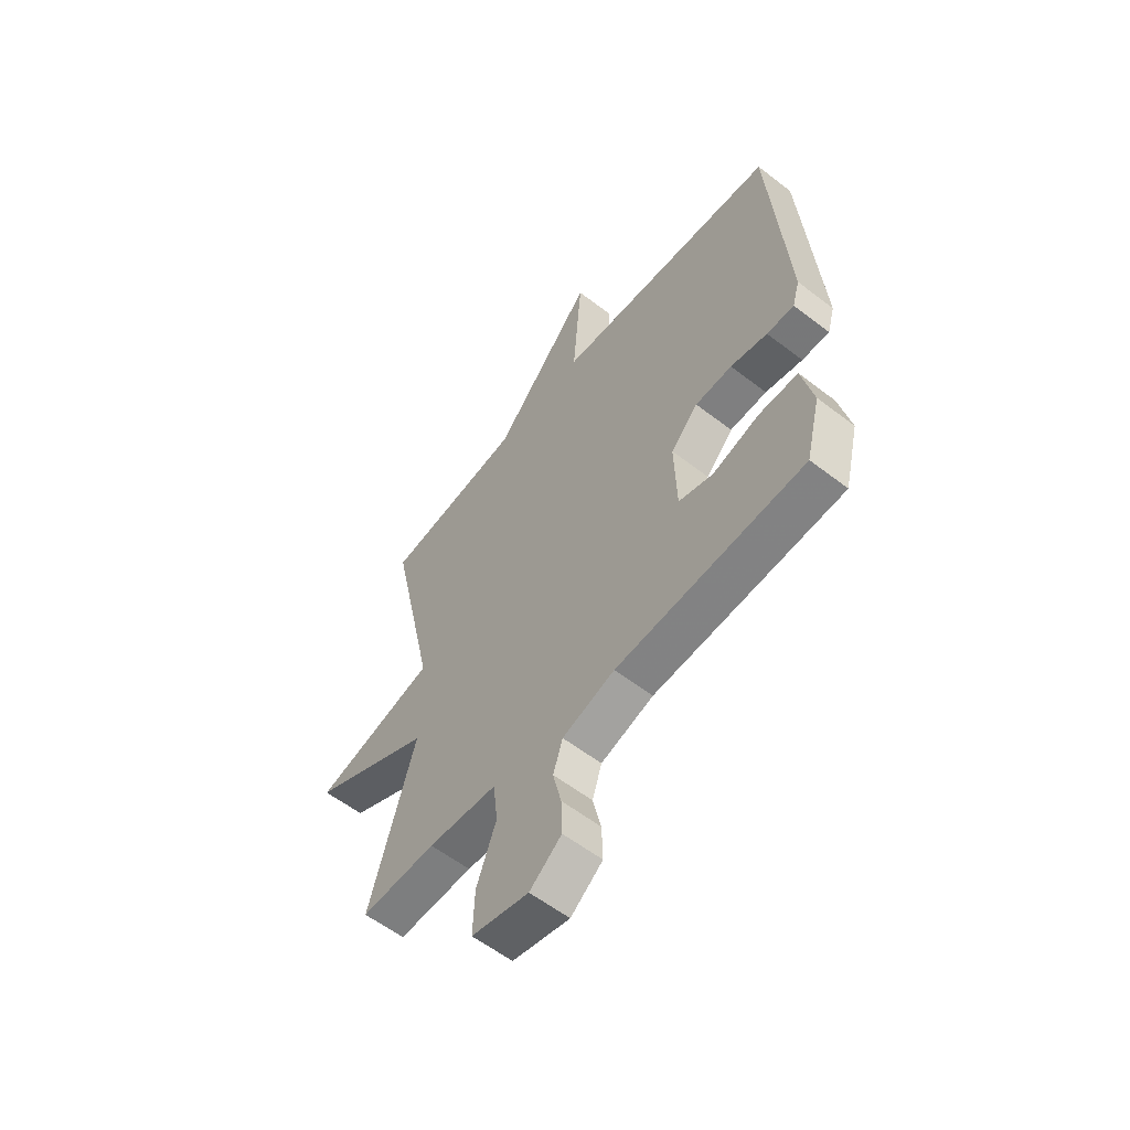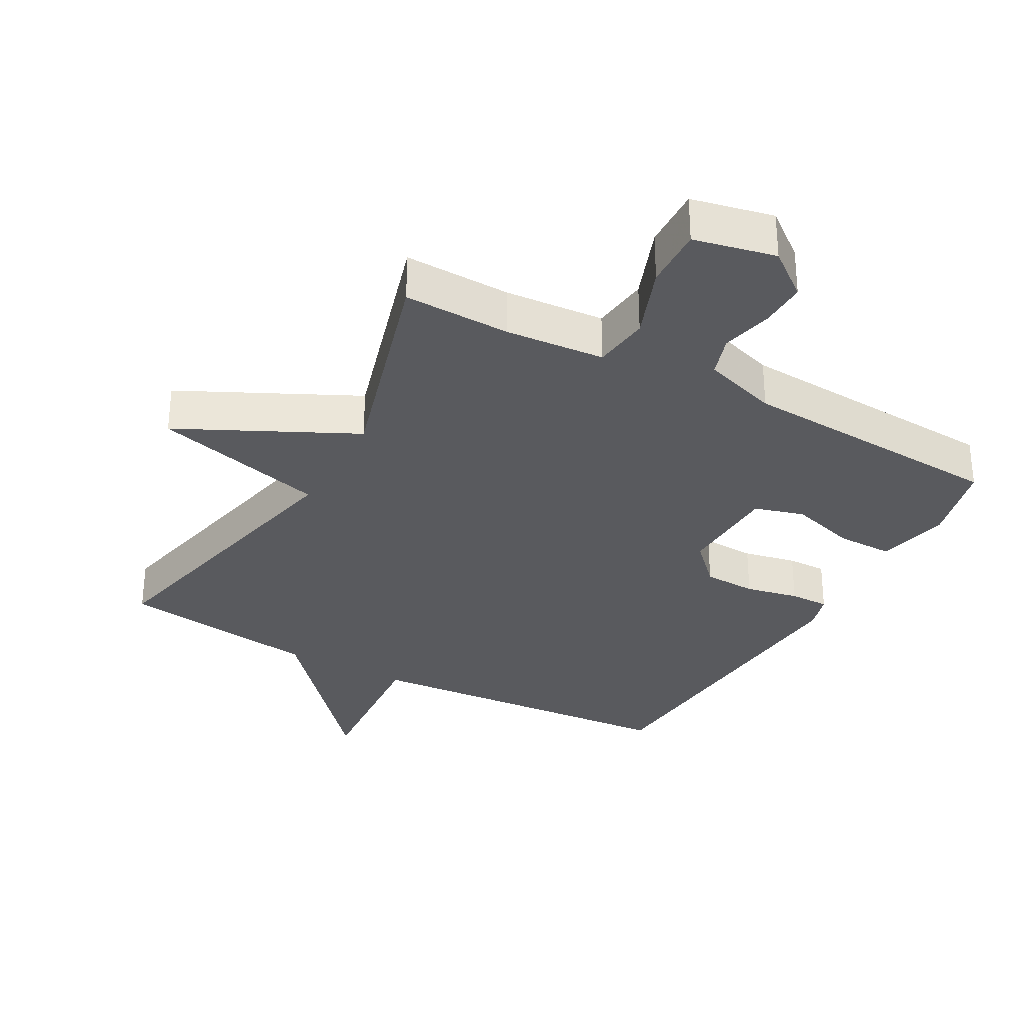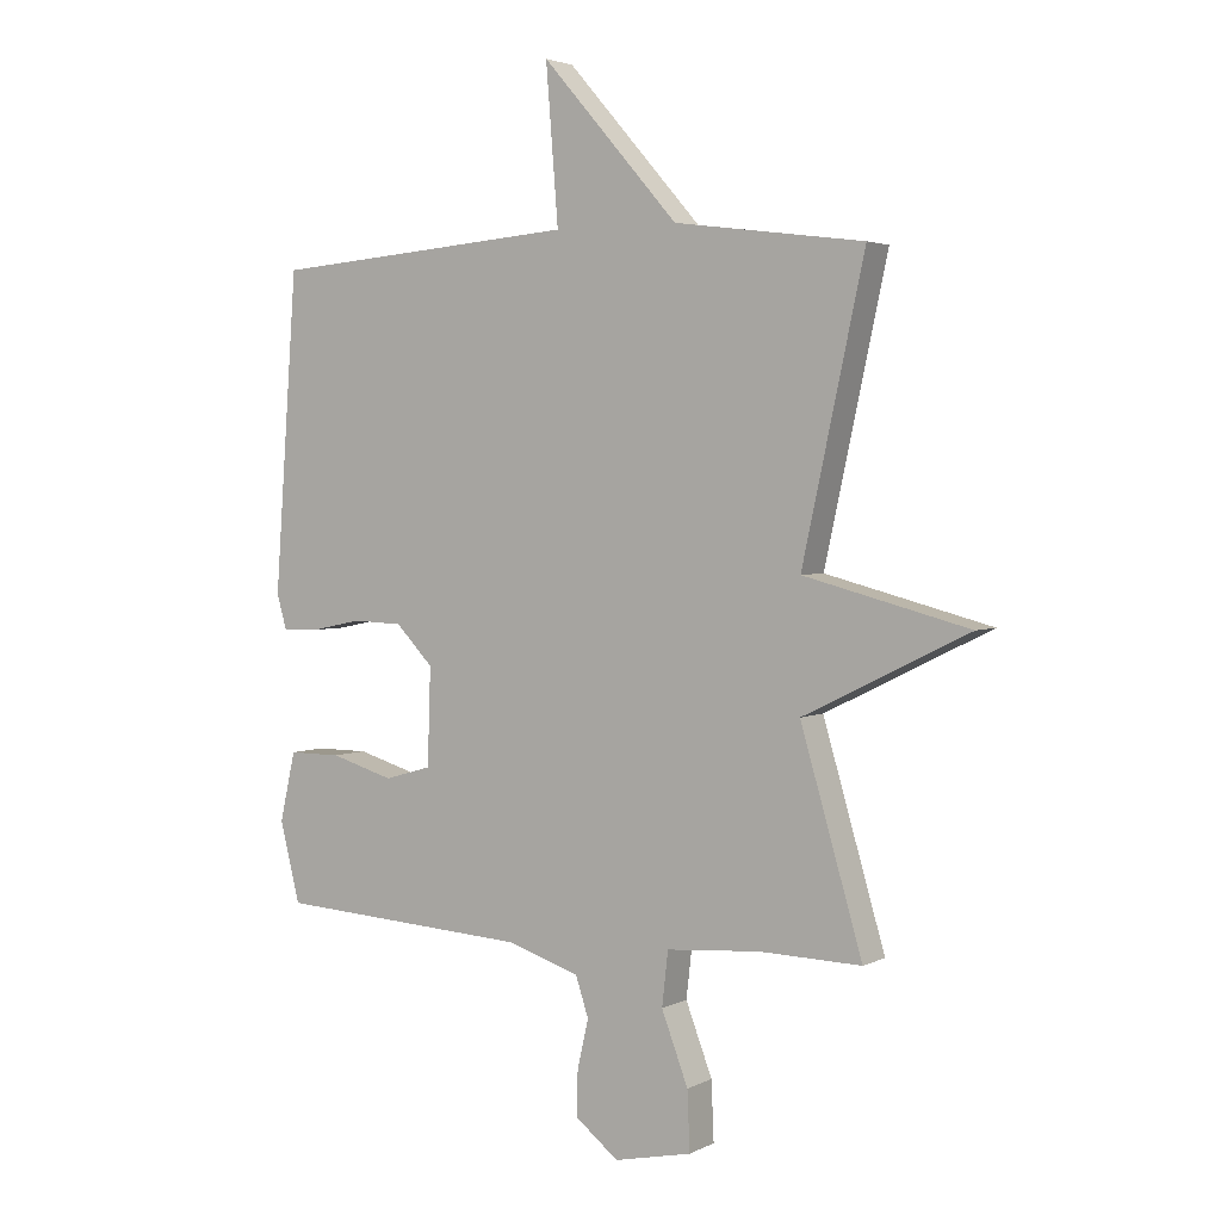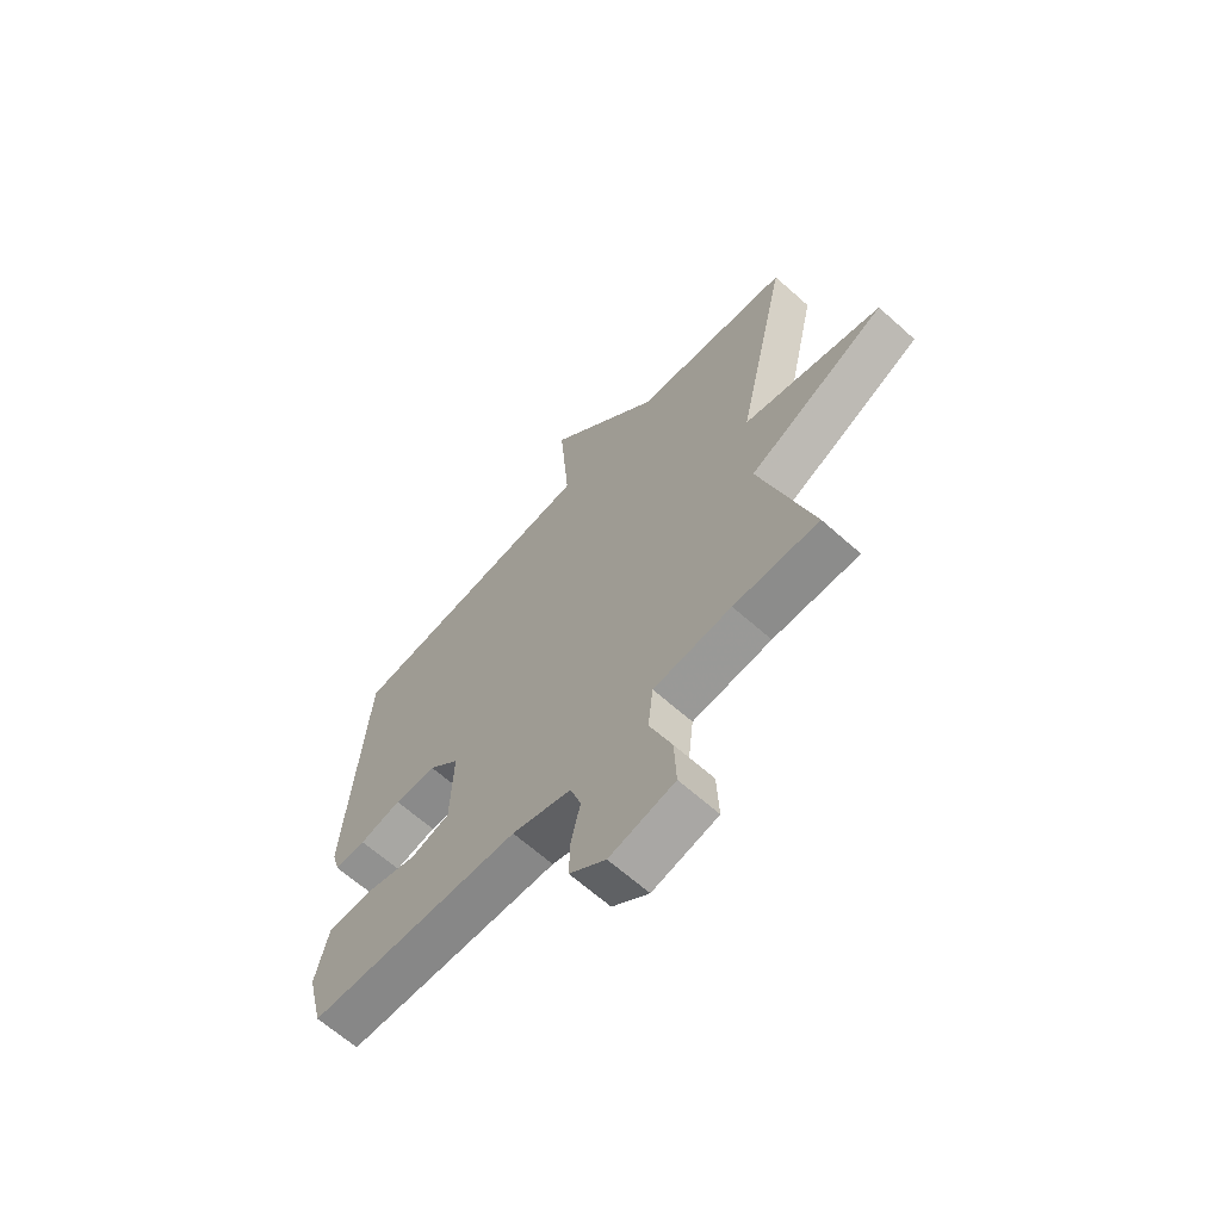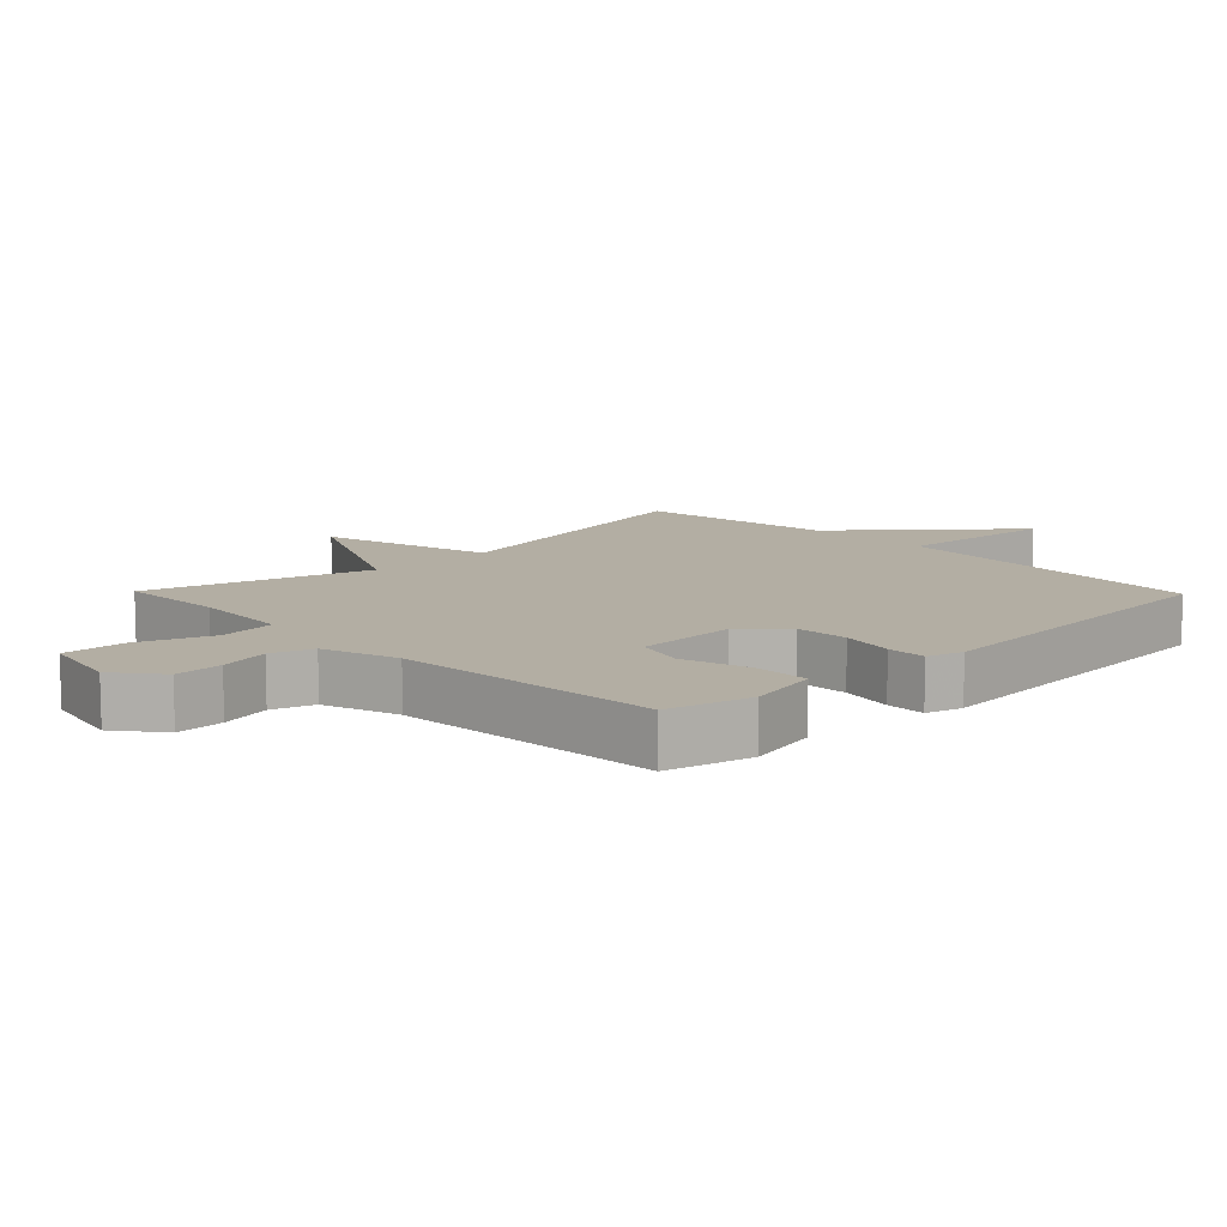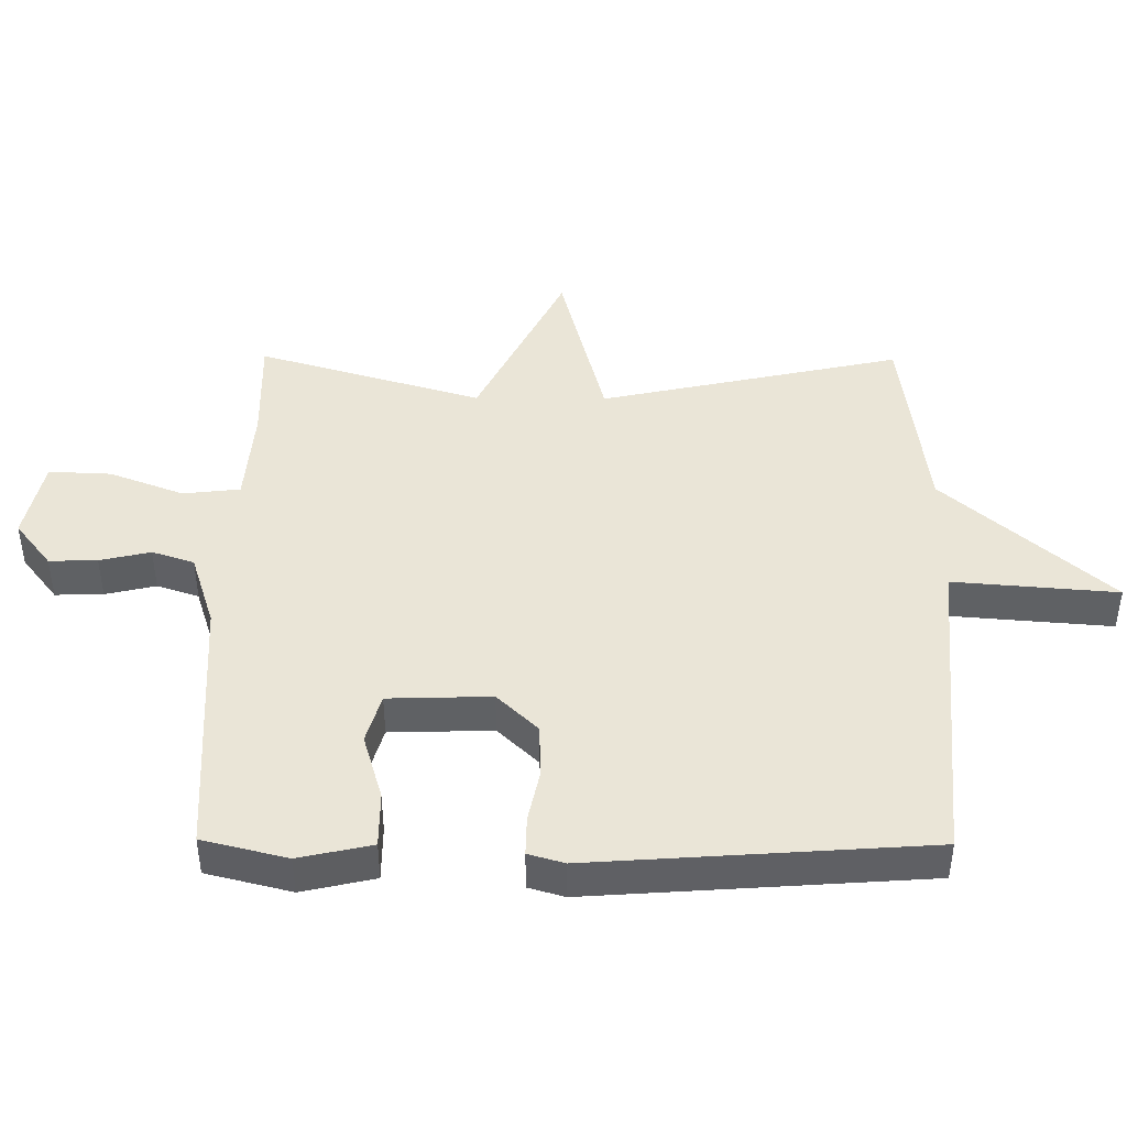
<metadata>
{"format":"obj","ext":"obj","renderer":"f3d","projection":"perspective","resolution":1024,"background":"white","views":[{"elev":-58.1,"azim":-128.6,"up":"+Z"},{"elev":-31.6,"azim":151.0,"up":"+Y"},{"elev":3.1,"azim":32.1,"up":"+Z"},{"elev":-65.2,"azim":48.1,"up":"+Z"},{"elev":11.0,"azim":-134.2,"up":"+Y"},{"elev":44.0,"azim":-89.5,"up":"+Y"}]}
</metadata>
<code>
v -0.5 0.07 -0.5
v -0.532 0.07 -0.371
v -0.507 0.07 -0.26
v -0.422 0.07 -0.26
v -0.32 0.07 -0.29
v -0.244 0.07 -0.268
v -0.239 0.07 -0.112
v -0.299 0.07 -0.05
v -0.38 0.07 -0.047
v -0.461 0.07 -0.064
v -0.521 0.07 -0.065
v -0.537 0.07 -0.01
v -0.5 0.07 0.5
v -0.005 0.07 0.54
v -0.025 0.07 0.79
v 0.195 0.07 0.54
v 0.5 0.07 0.5
v 0.4 0.07 0.041
v 0.666 0.07 -0.028
v 0.4 0.07 -0.159
v 0.5 0.07 -0.5
v 0.336 0.07 -0.496
v 0.185 0.07 -0.508
v 0.175 0.07 -0.595
v 0.218 0.07 -0.708
v 0.222 0.07 -0.803
v 0.097 0.07 -0.83
v 0.027 0.07 -0.775
v 0.029 0.07 -0.702
v 0.047 0.07 -0.625
v 0.026 0.07 -0.561
v -0.089 0.07 -0.524
v -0.5 0 -0.5
v -0.532 0 -0.371
v -0.507 0 -0.26
v -0.422 0 -0.26
v -0.32 0 -0.29
v -0.244 0 -0.268
v -0.239 0 -0.112
v -0.299 0 -0.05
v -0.38 0 -0.047
v -0.461 0 -0.064
v -0.521 0 -0.065
v -0.537 0 -0.01
v -0.5 0 0.5
v -0.005 0 0.54
v -0.025 0 0.79
v 0.195 0 0.54
v 0.5 0 0.5
v 0.4 0 0.041
v 0.666 0 -0.028
v 0.4 0 -0.159
v 0.5 0 -0.5
v 0.336 0 -0.496
v 0.185 0 -0.508
v 0.175 0 -0.595
v 0.218 0 -0.708
v 0.222 0 -0.803
v 0.097 0 -0.83
v 0.027 0 -0.775
v 0.029 0 -0.702
v 0.047 0 -0.625
v 0.026 0 -0.561
v -0.089 0 -0.524
f 28 29 30
f 27 28 30
f 26 27 30
f 25 26 30
f 24 25 30
f 23 24 30 31
f 20 21 22
f 20 22 23
f 18 19 20
f 23 31 32
f 20 23 32
f 18 20 32
f 14 15 16
f 14 16 17
f 13 14 17
f 12 13 17
f 11 12 17
f 10 11 17
f 9 10 17
f 8 9 17 18
f 3 4 5
f 2 3 5
f 1 2 5
f 32 1 5
f 32 5 6
f 18 32 6 7
f 7 8 18
f 62 61 60
f 62 60 59
f 62 59 58
f 62 58 57
f 62 57 56
f 63 62 56 55
f 54 53 52
f 55 54 52
f 52 51 50
f 64 63 55
f 64 55 52
f 64 52 50
f 48 47 46
f 49 48 46
f 49 46 45
f 49 45 44
f 49 44 43
f 49 43 42
f 49 42 41
f 50 49 41 40
f 37 36 35
f 37 35 34
f 37 34 33
f 37 33 64
f 38 37 64
f 39 38 64 50
f 50 40 39
f 1 33 34 2
f 2 34 35 3
f 3 35 36 4
f 4 36 37 5
f 5 37 38 6
f 6 38 39 7
f 7 39 40 8
f 8 40 41 9
f 9 41 42 10
f 10 42 43 11
f 11 43 44 12
f 12 44 45 13
f 13 45 46 14
f 14 46 47 15
f 15 47 48 16
f 16 48 49 17
f 17 49 50 18
f 18 50 51 19
f 19 51 52 20
f 20 52 53 21
f 21 53 54 22
f 22 54 55 23
f 23 55 56 24
f 24 56 57 25
f 25 57 58 26
f 26 58 59 27
f 27 59 60 28
f 28 60 61 29
f 29 61 62 30
f 30 62 63 31
f 31 63 64 32
f 32 64 33 1

</code>
